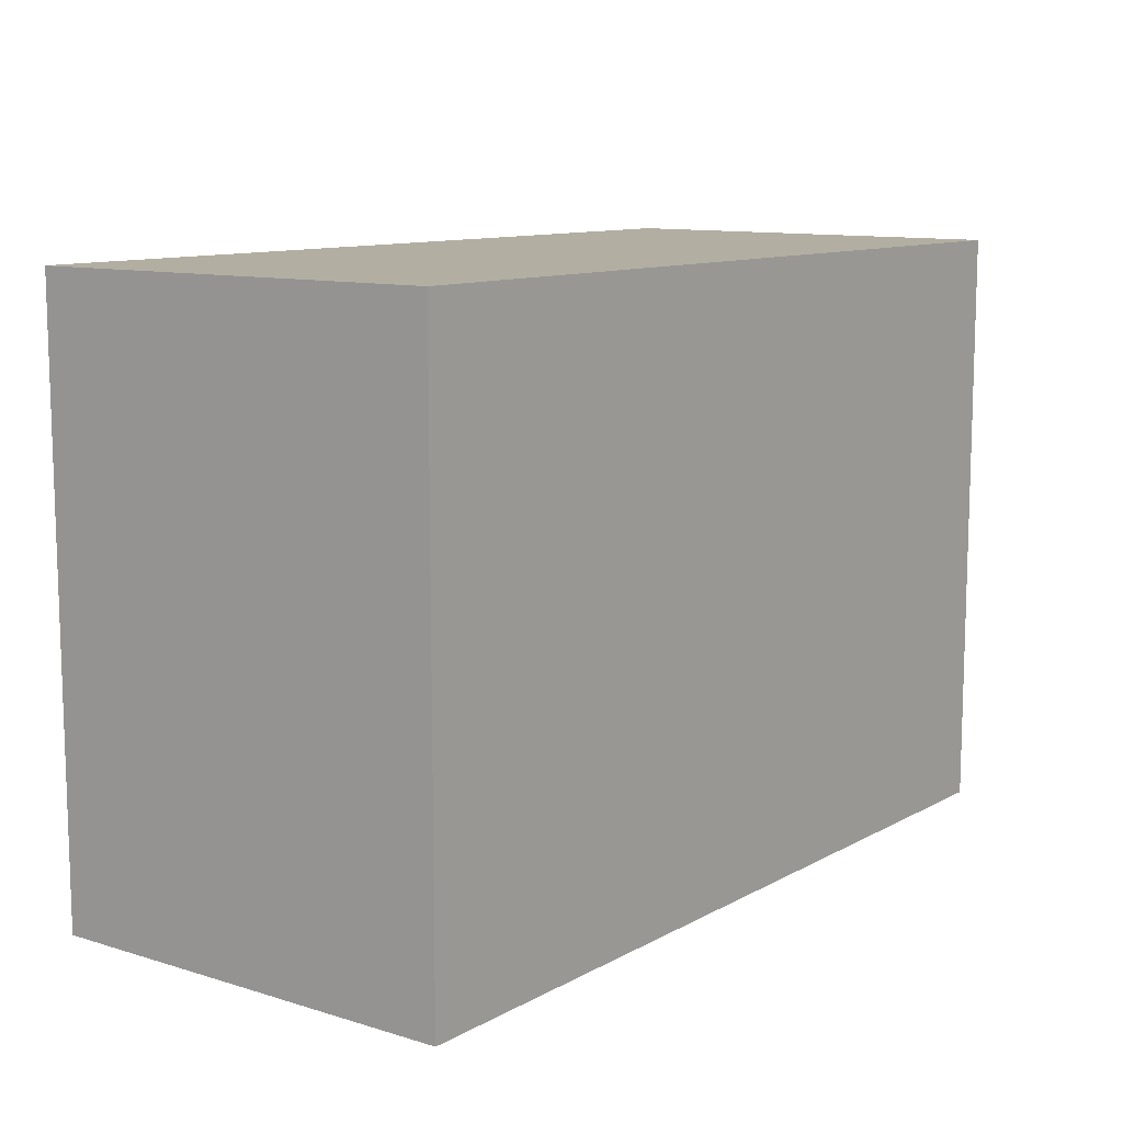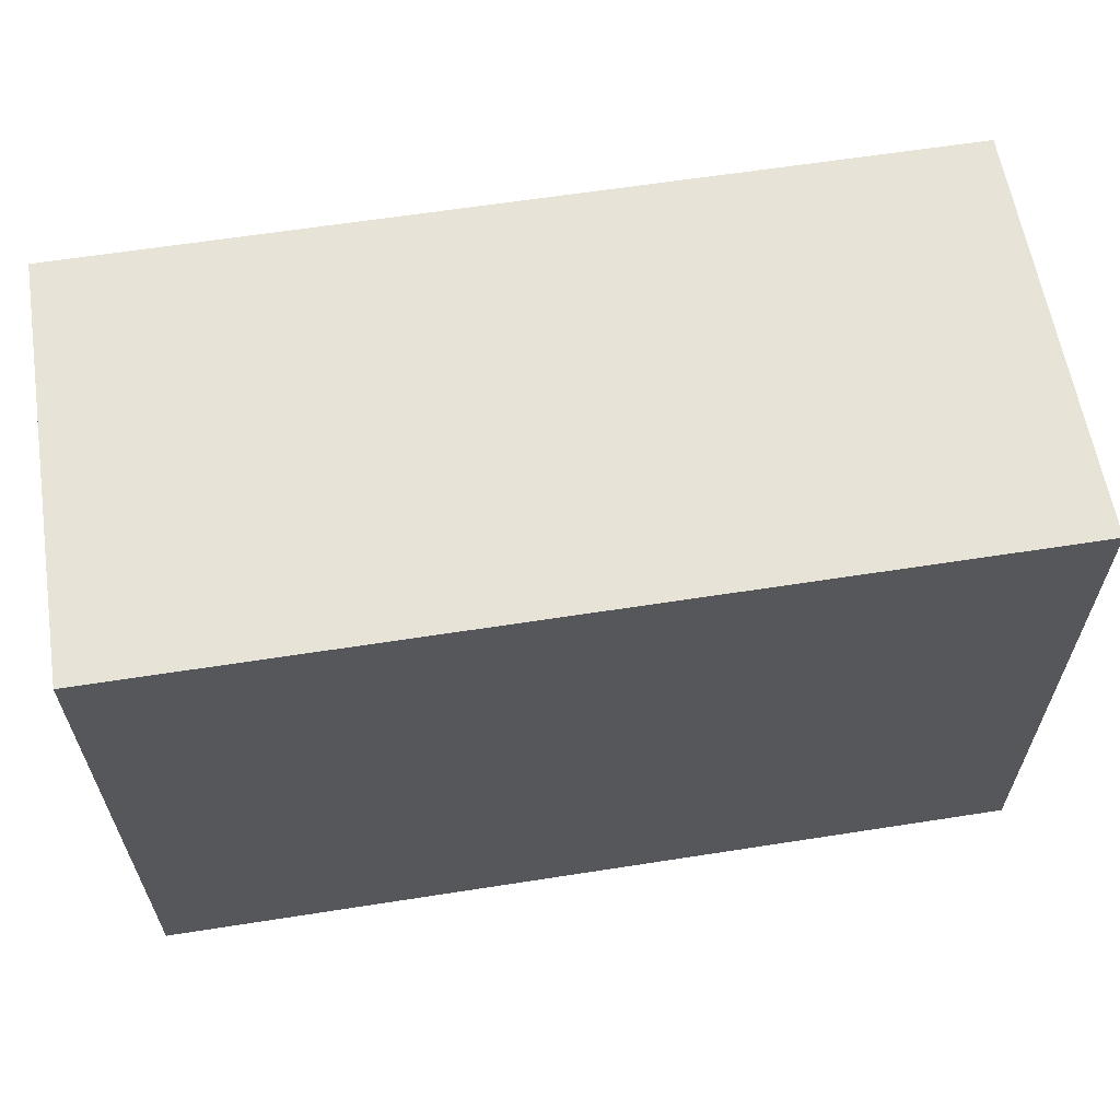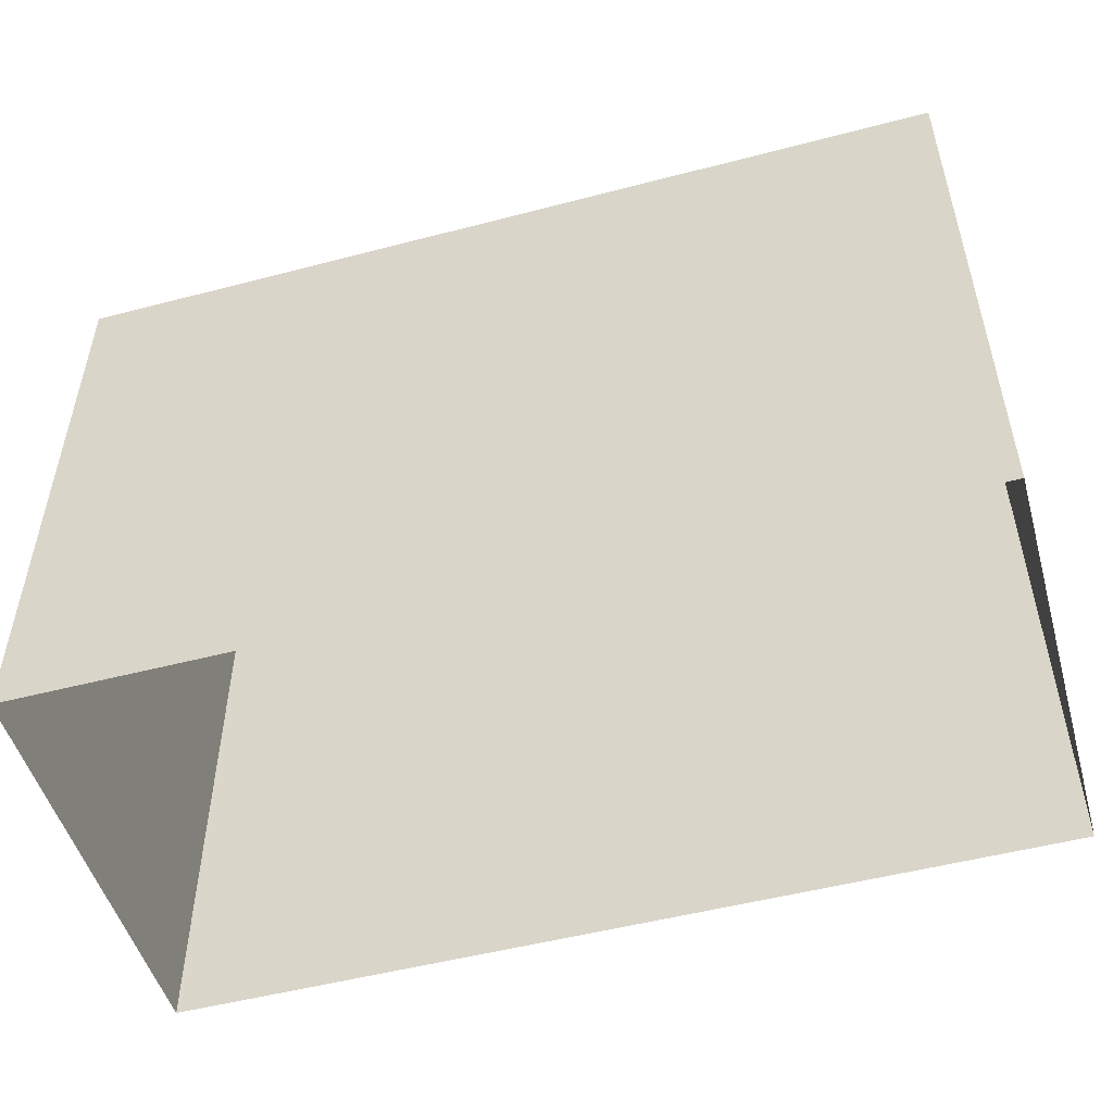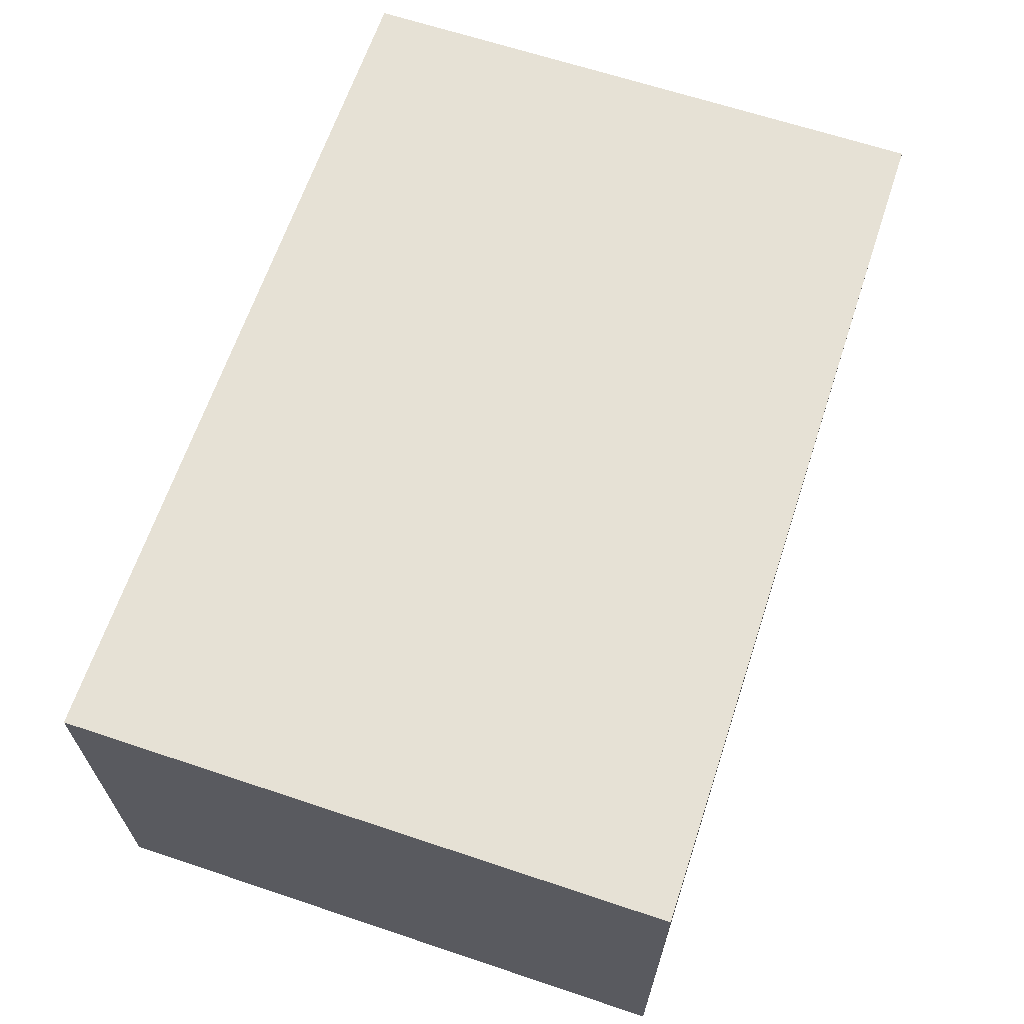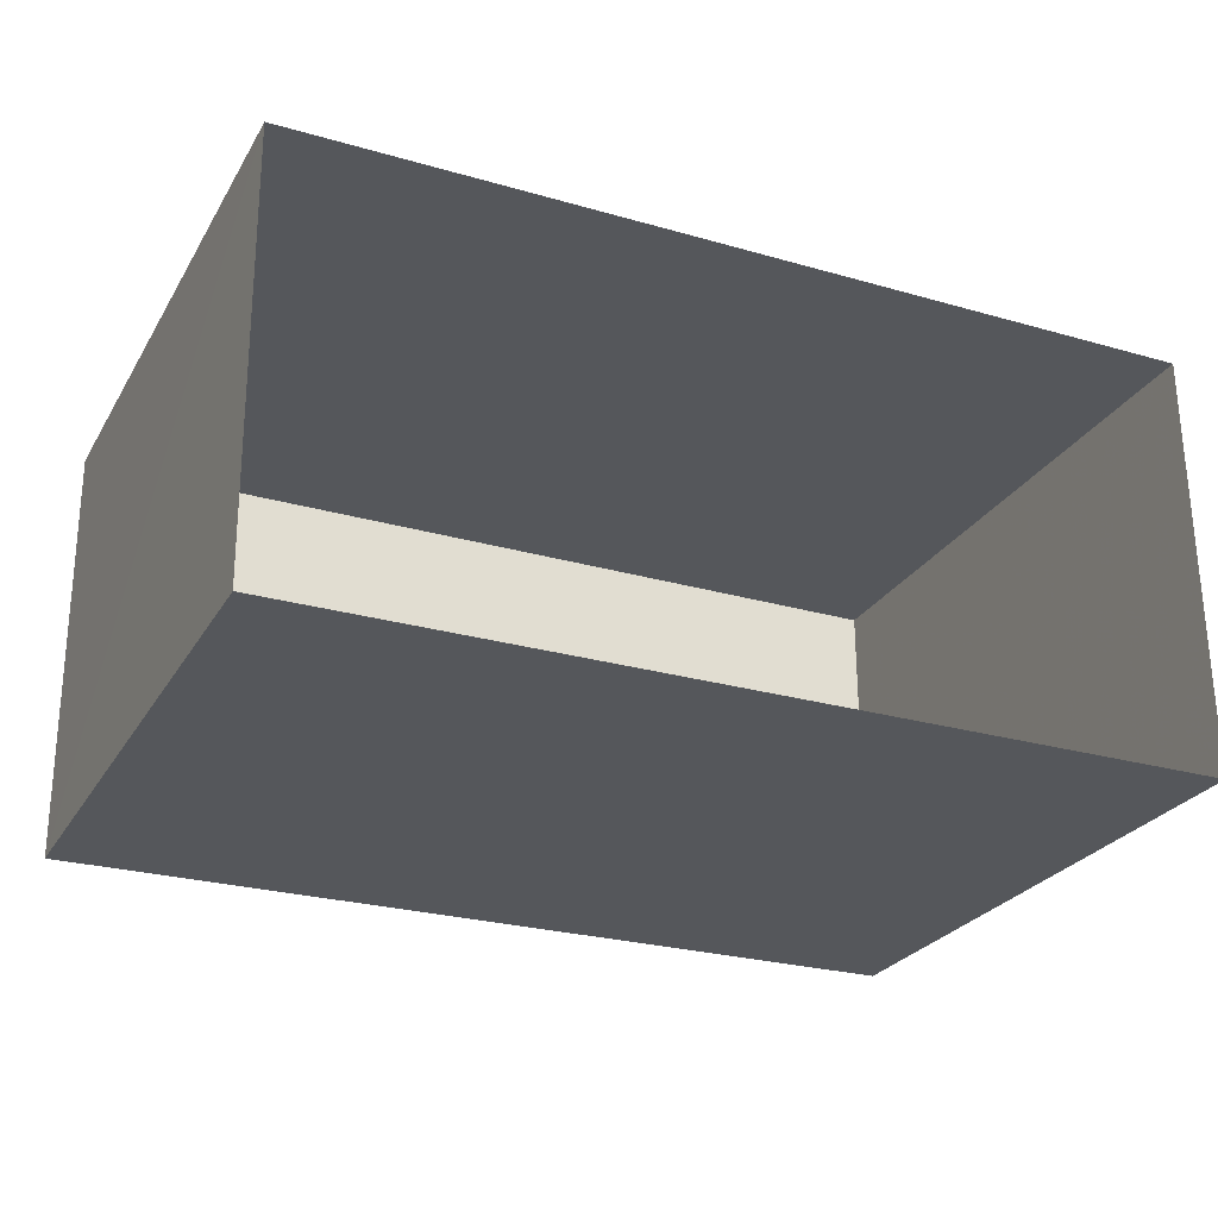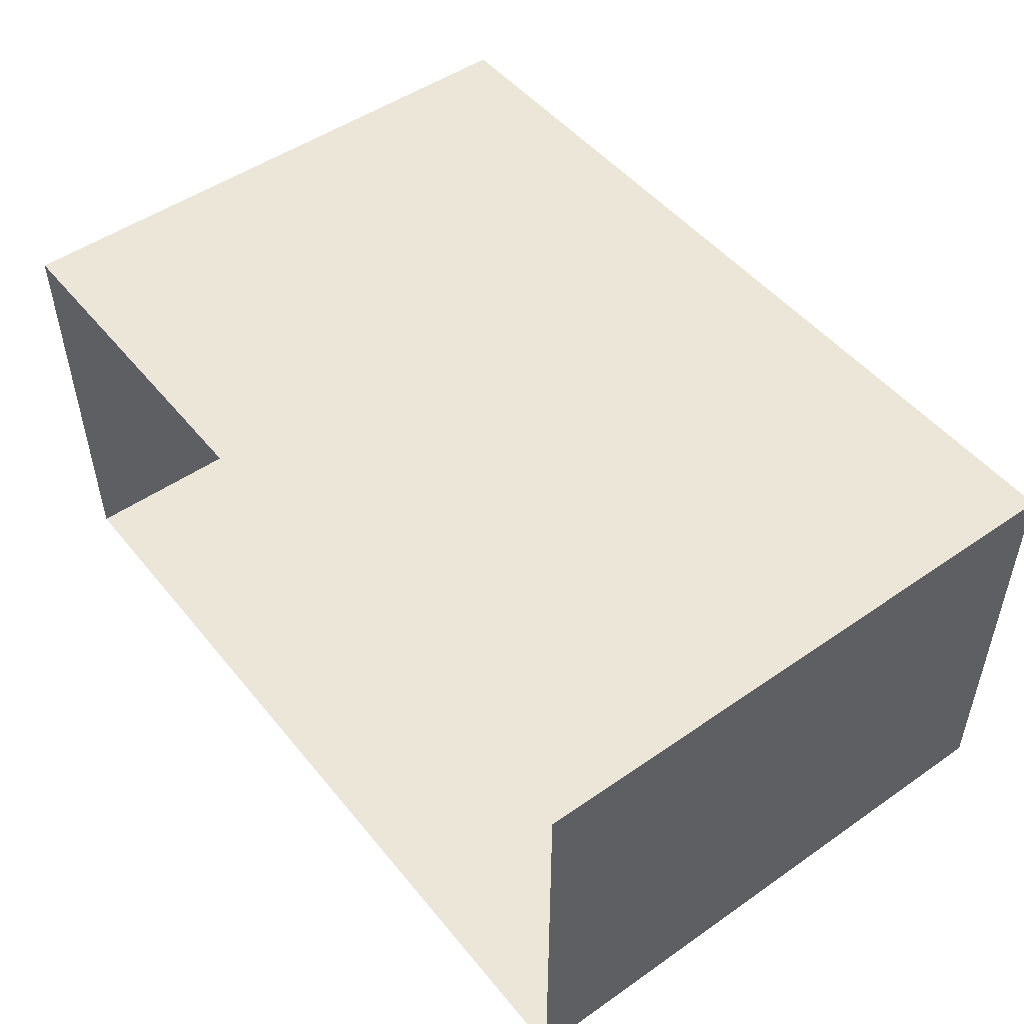
<metadata>
{"format":"obj","ext":"obj","renderer":"f3d","projection":"perspective","resolution":1024,"background":"white","views":[{"elev":10.8,"azim":-53.2,"up":"+Z"},{"elev":61.5,"azim":170.6,"up":"+Z"},{"elev":-50.7,"azim":15.6,"up":"+Z"},{"elev":65.0,"azim":-71.7,"up":"+Y"},{"elev":-26.9,"azim":155.4,"up":"+Y"},{"elev":49.8,"azim":-127.5,"up":"+Y"}]}
</metadata>
<code>
v -3.718e+05 -1.037e+05 33.31
v -3.718e+05 -1.037e+05 33.31
v -3.718e+05 -1.037e+05 33.31
v -3.718e+05 -1.037e+05 33.3
v -3.718e+05 -1.037e+05 37.72
v -3.718e+05 -1.037e+05 37.72
v -3.718e+05 -1.037e+05 37.72
v -3.718e+05 -1.037e+05 37.72
f 1 2 3
f 4 1 3
f 5 6 7
f 8 5 7
f 8 2 1
f 5 8 1
f 7 4 3
f 7 6 4
f 5 1 4
f 6 5 4
f 8 3 2
f 8 7 3

</code>
